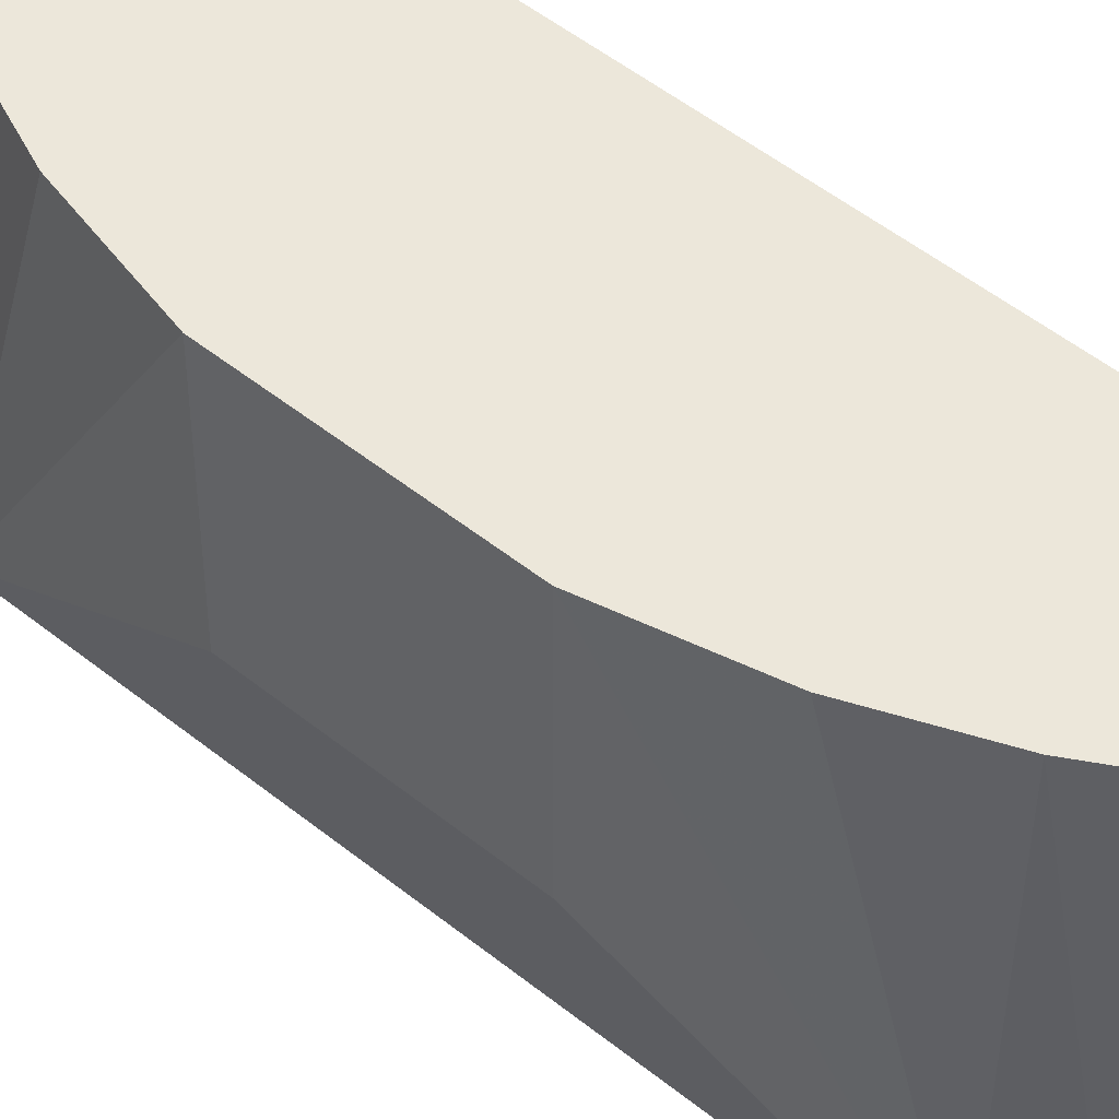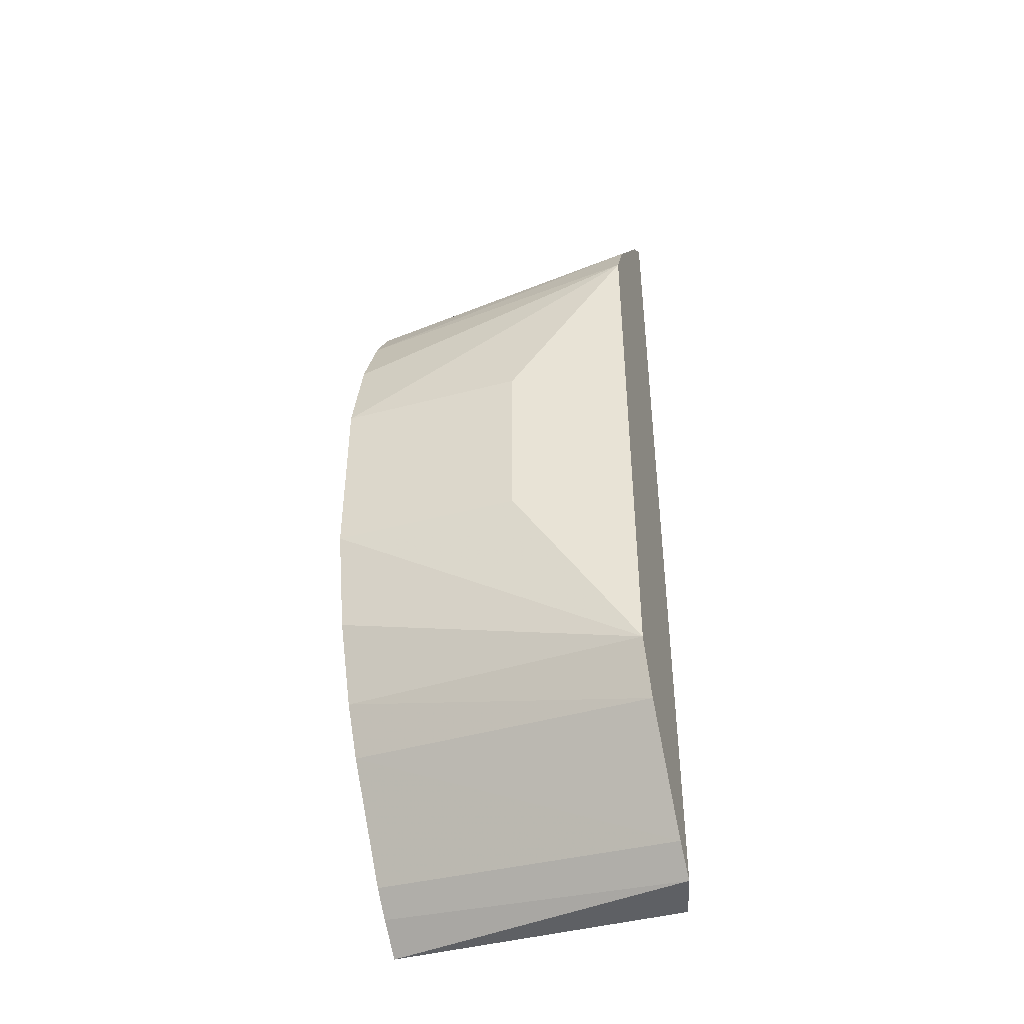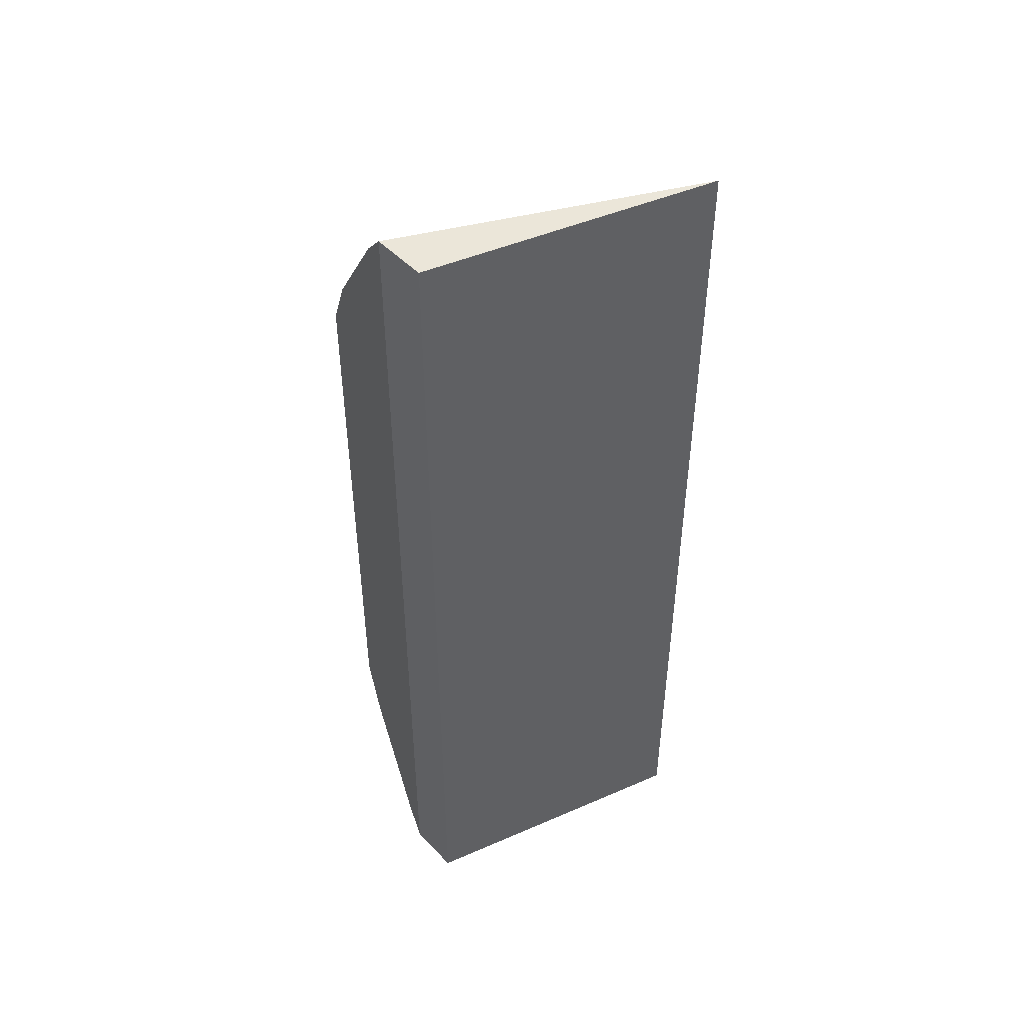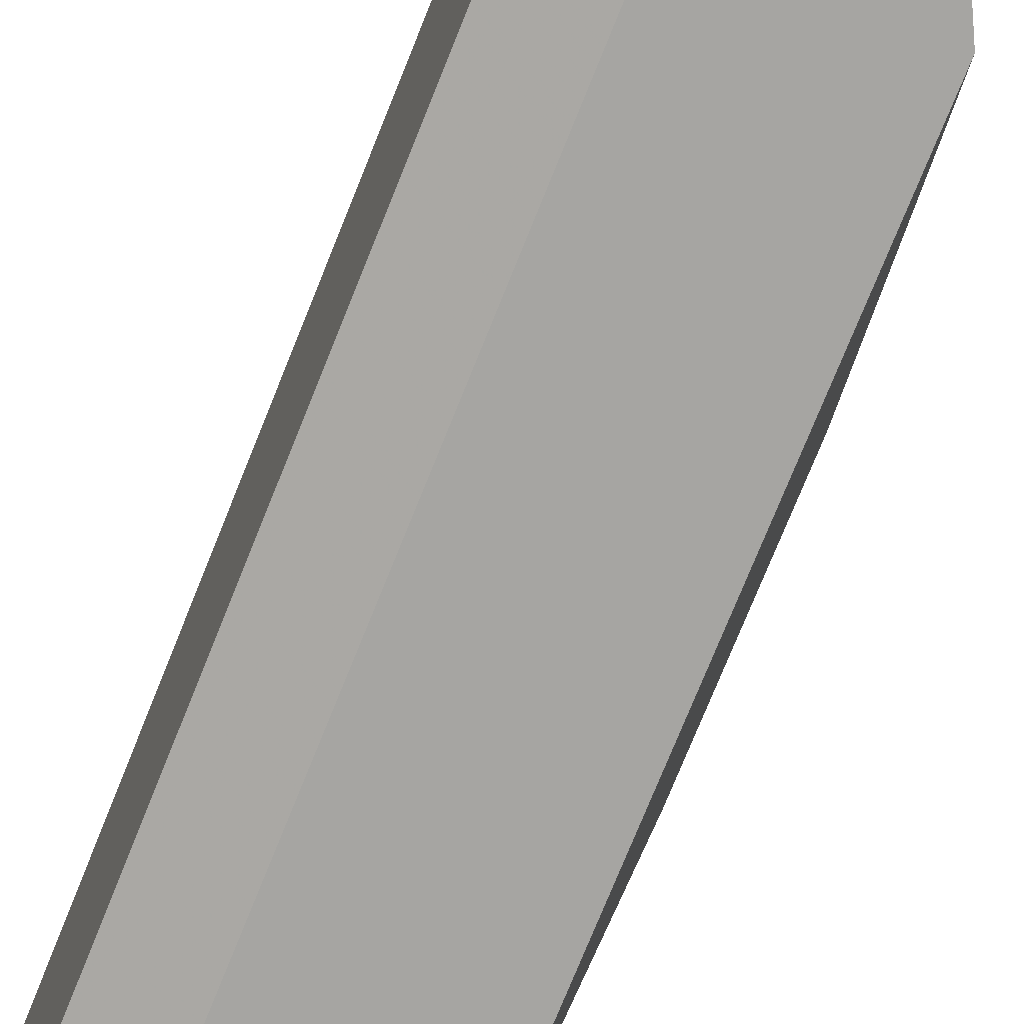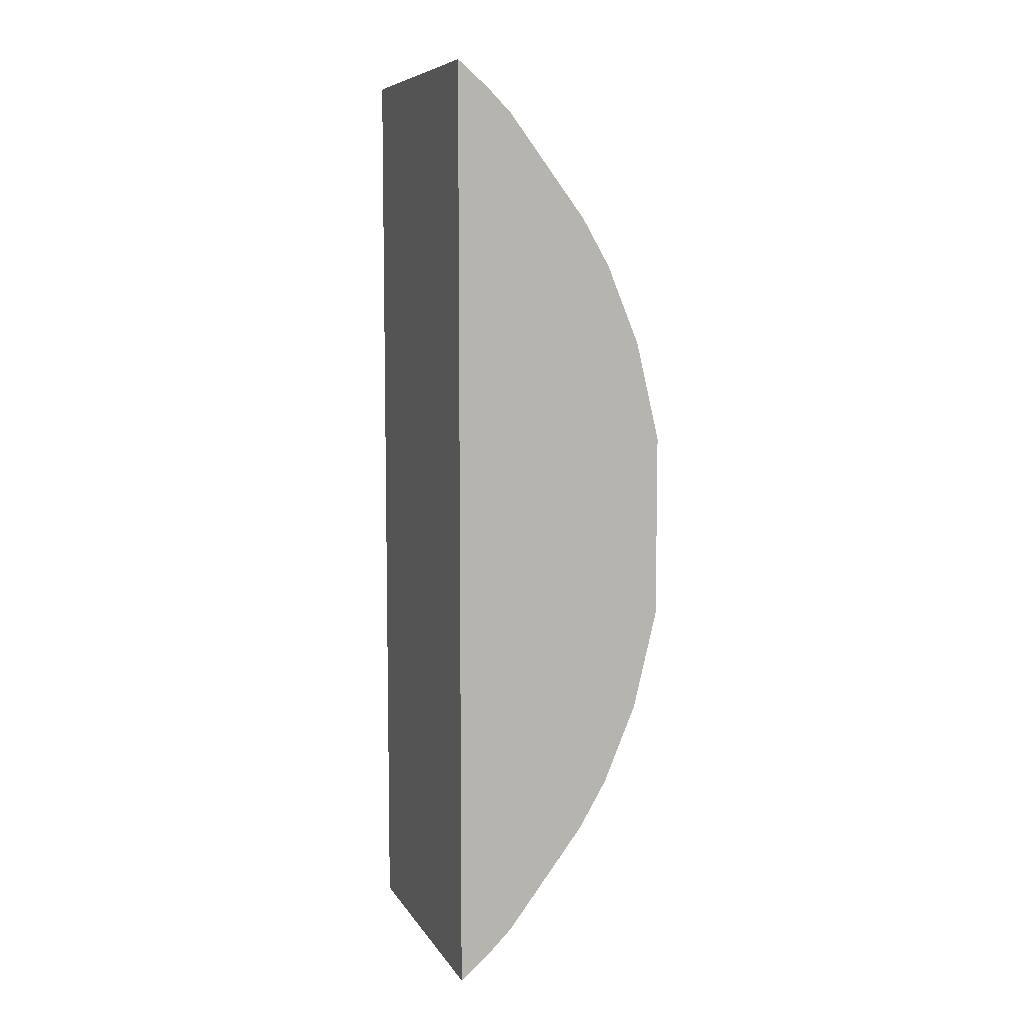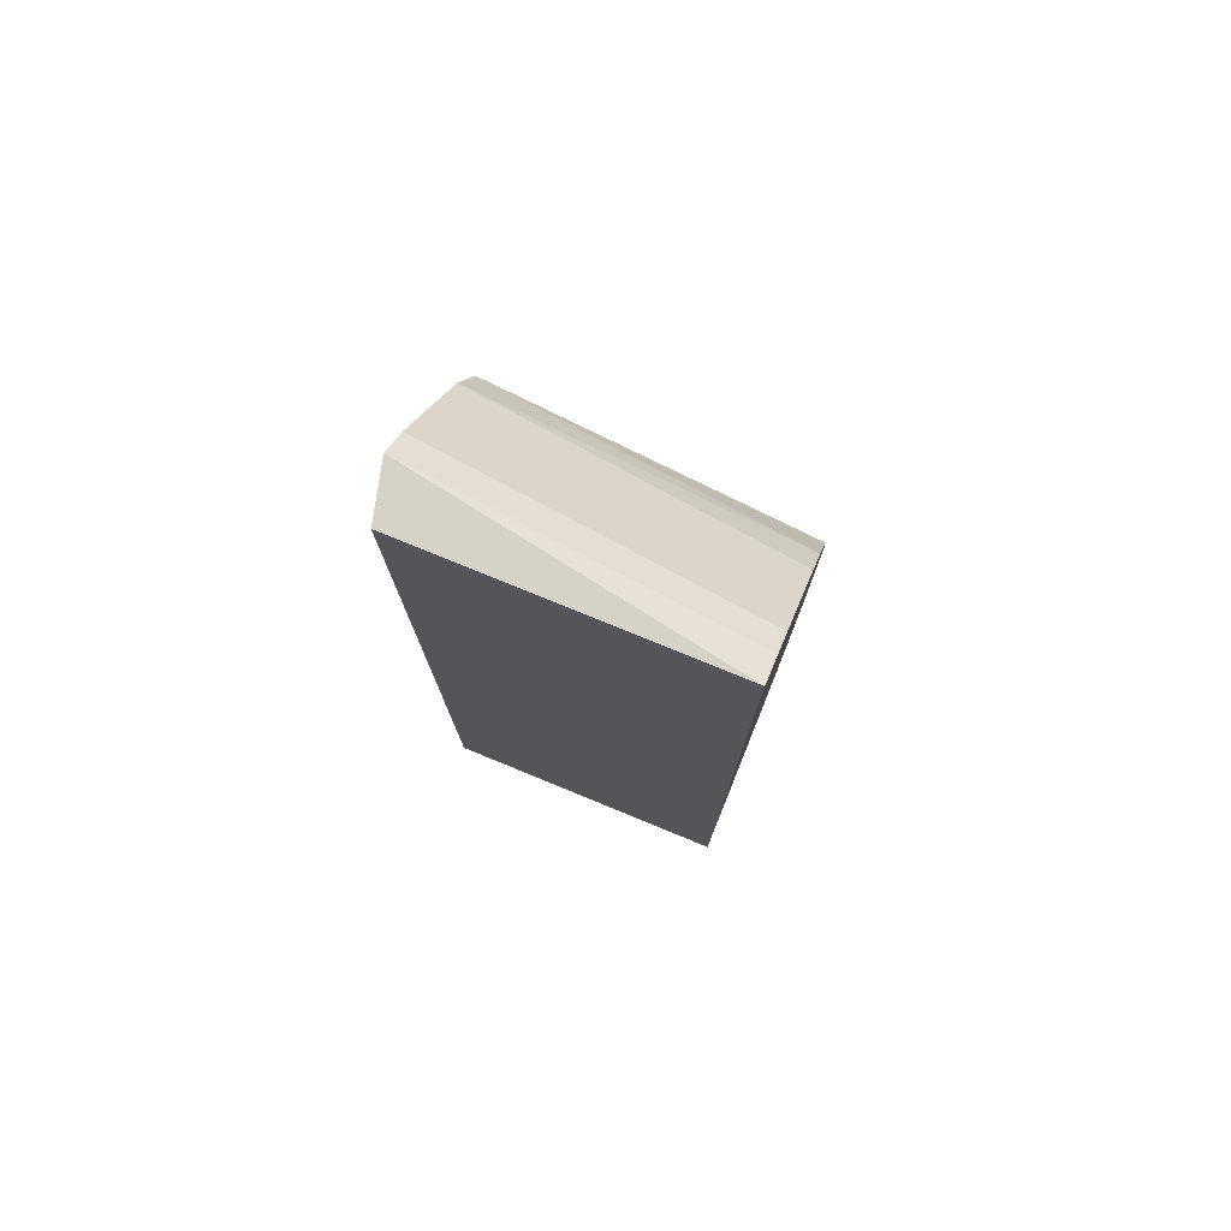
<metadata>
{"format":"obj","ext":"obj","renderer":"f3d","projection":"perspective","resolution":1024,"background":"white","views":[{"elev":50.3,"azim":131.5,"up":"+Z"},{"elev":-43.7,"azim":107.5,"up":"+Y"},{"elev":46.9,"azim":-116.2,"up":"+Y"},{"elev":-73.6,"azim":-21.8,"up":"+Z"},{"elev":7.6,"azim":-18.5,"up":"+Y"},{"elev":77.0,"azim":-67.7,"up":"+Y"}]}
</metadata>
<code>
o ../../../cover023
v 38.36 37.88 0
v 41.72 27.21 0
v 41.17 35.01 -6.5
v 38.37 38.93 -6.5
v 37.24 19.34 -6.209
v 40.61 36.13 -6.5
v 41.23 33.12 0
v 37.24 19.34 0
v 41.17 23.24 -6.5
v 38.93 38.37 -6.5
v 41.72 31.04 0
v 39.98 35.74 0
v 37.24 38.91 0
v 41.72 31.04 -3.968
v 38.37 19.32 -6.5
v 40.55 23.5 0
v 40.55 34.75 0
v 37.88 38.36 0
v 37.24 38.91 -6.209
v 41.72 27.21 -3.968
v 41.23 25.13 0
v 40.61 22.12 -6.5
v 38.36 20.37 0
v 39.98 22.51 0
v 37.88 19.89 0
v 38.93 19.88 -6.5
f 6 3 4
f 7 1 2
f 8 2 1
f 9 4 3
f 10 6 4
f 10 4 1
f 11 7 2
f 11 3 7
f 12 1 7
f 12 10 1
f 12 6 10
f 13 8 1
f 13 5 8
f 14 9 3
f 14 11 2
f 14 3 11
f 15 8 5
f 15 4 9
f 16 2 8
f 17 12 7
f 17 7 3
f 17 3 6
f 17 6 12
f 18 13 1
f 18 1 4
f 18 4 13
f 19 13 4
f 19 5 13
f 19 15 5
f 19 4 15
f 20 14 2
f 20 2 9
f 20 9 14
f 21 16 9
f 21 9 2
f 21 2 16
f 22 15 9
f 22 9 16
f 23 16 8
f 24 22 16
f 24 16 23
f 25 23 8
f 25 8 15
f 26 15 22
f 26 24 23
f 26 22 24
f 26 25 15
f 26 23 25

</code>
